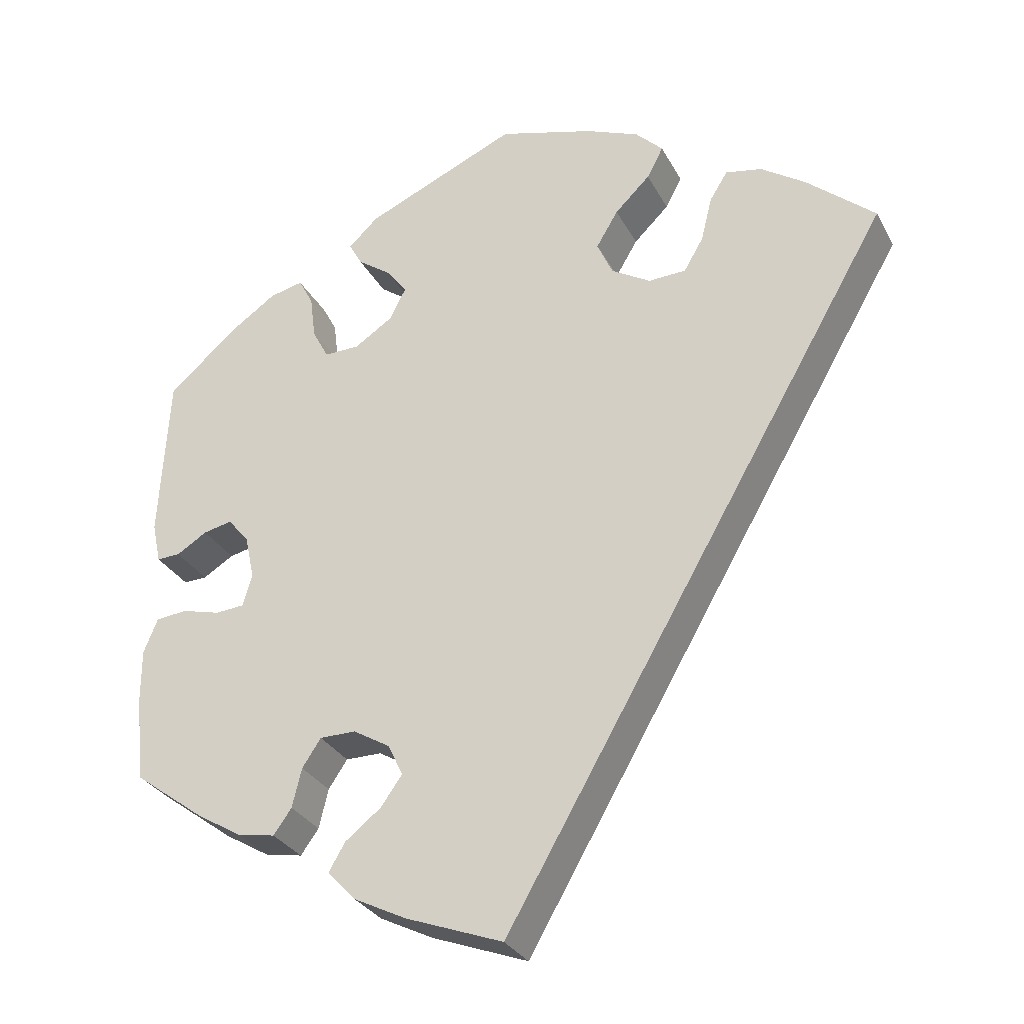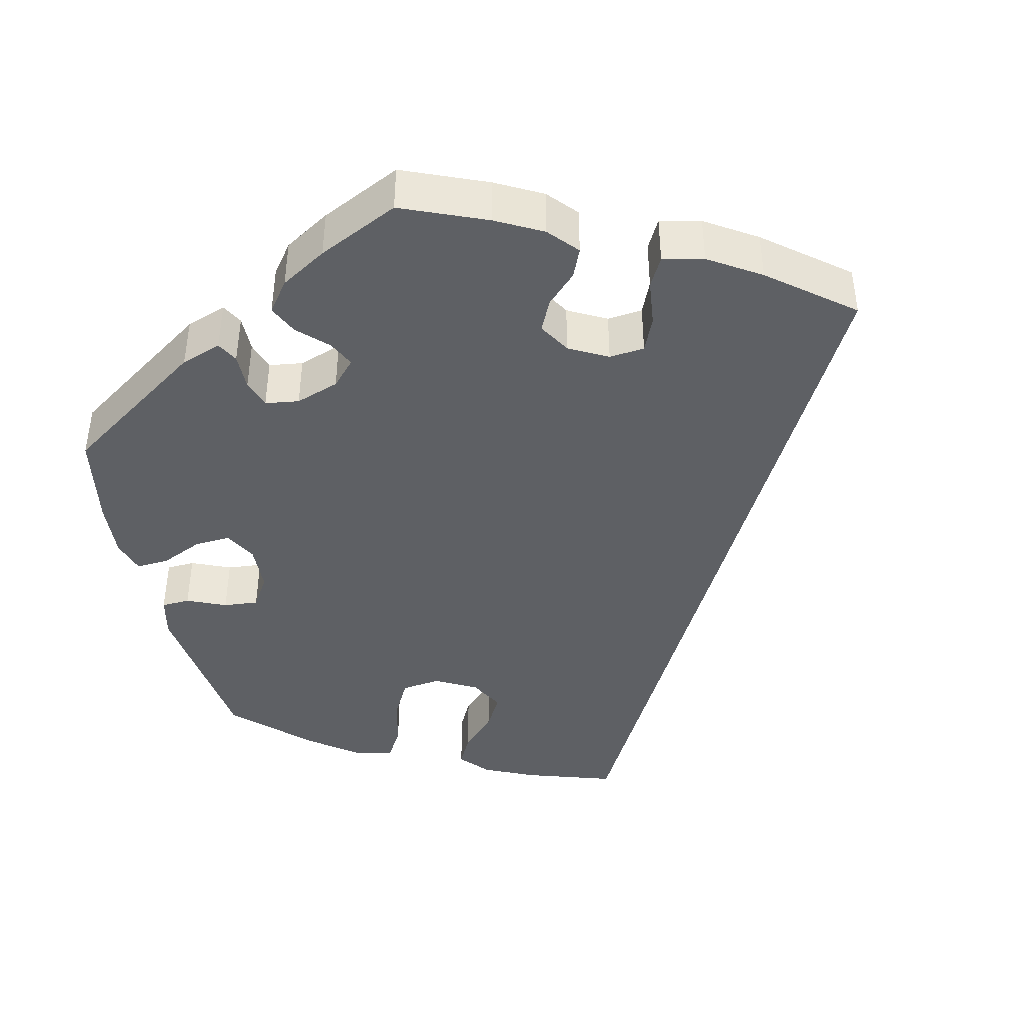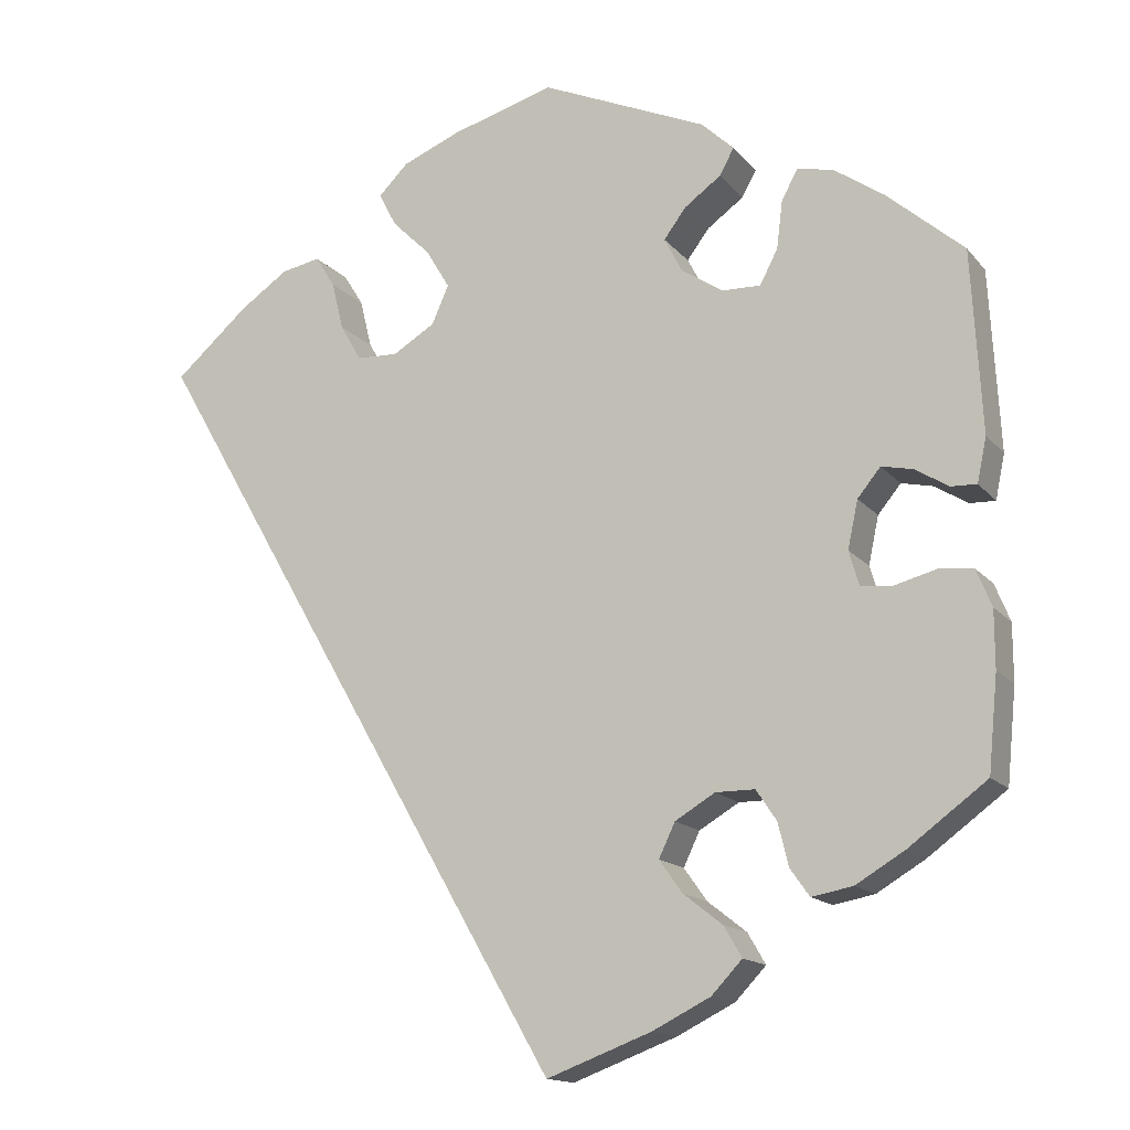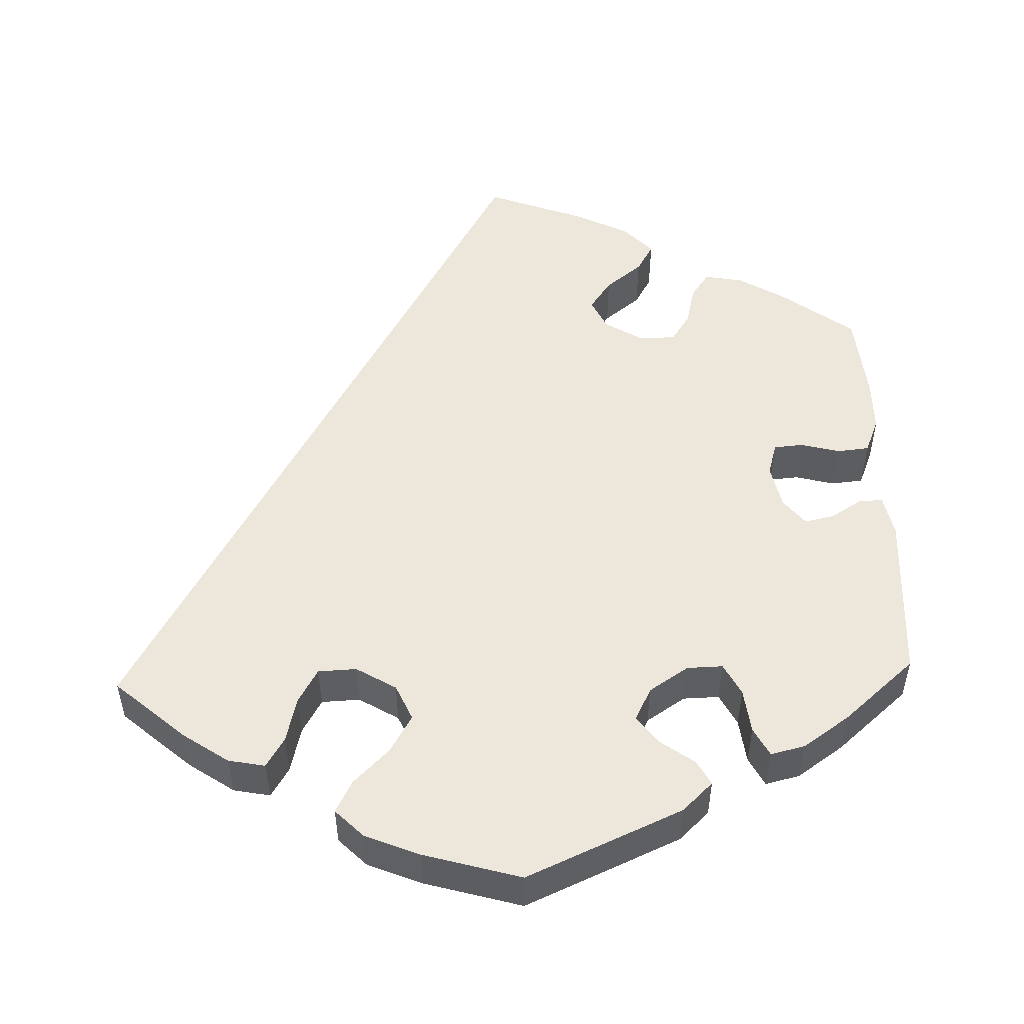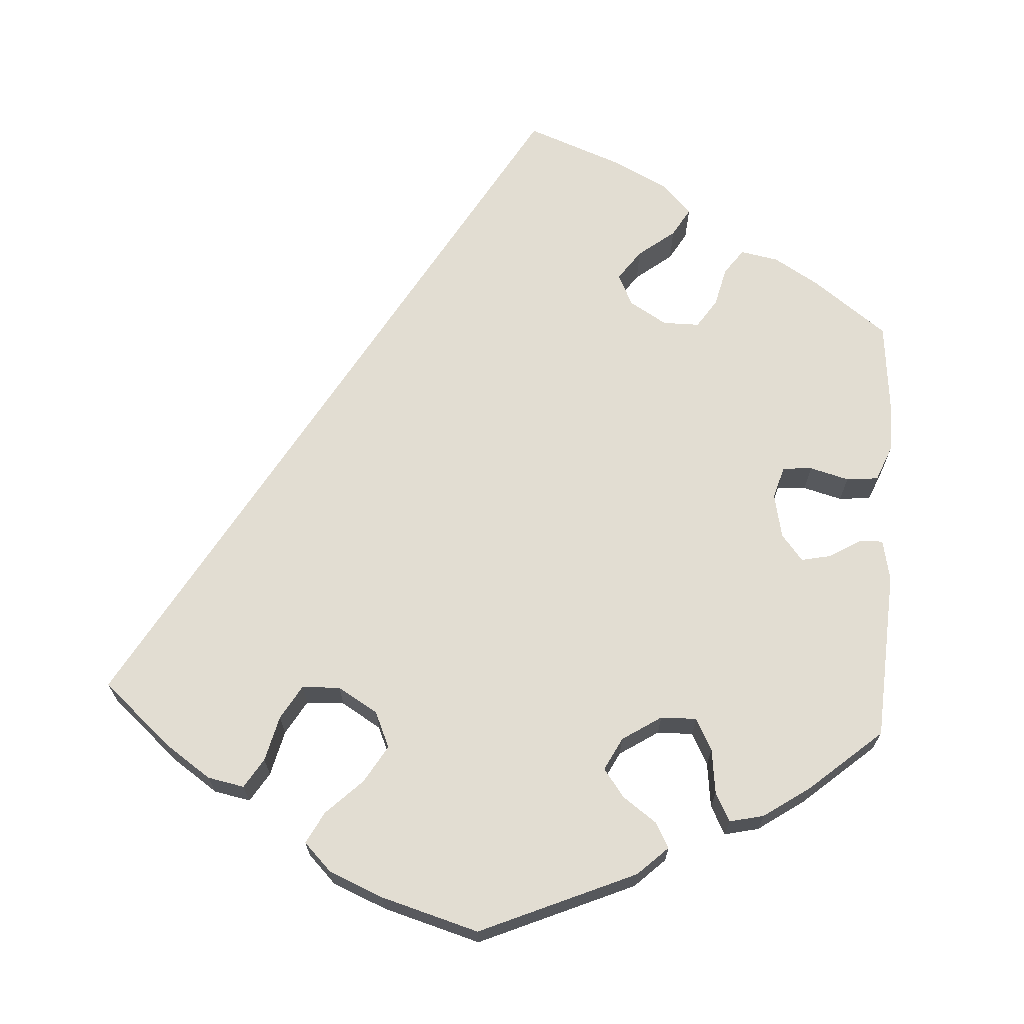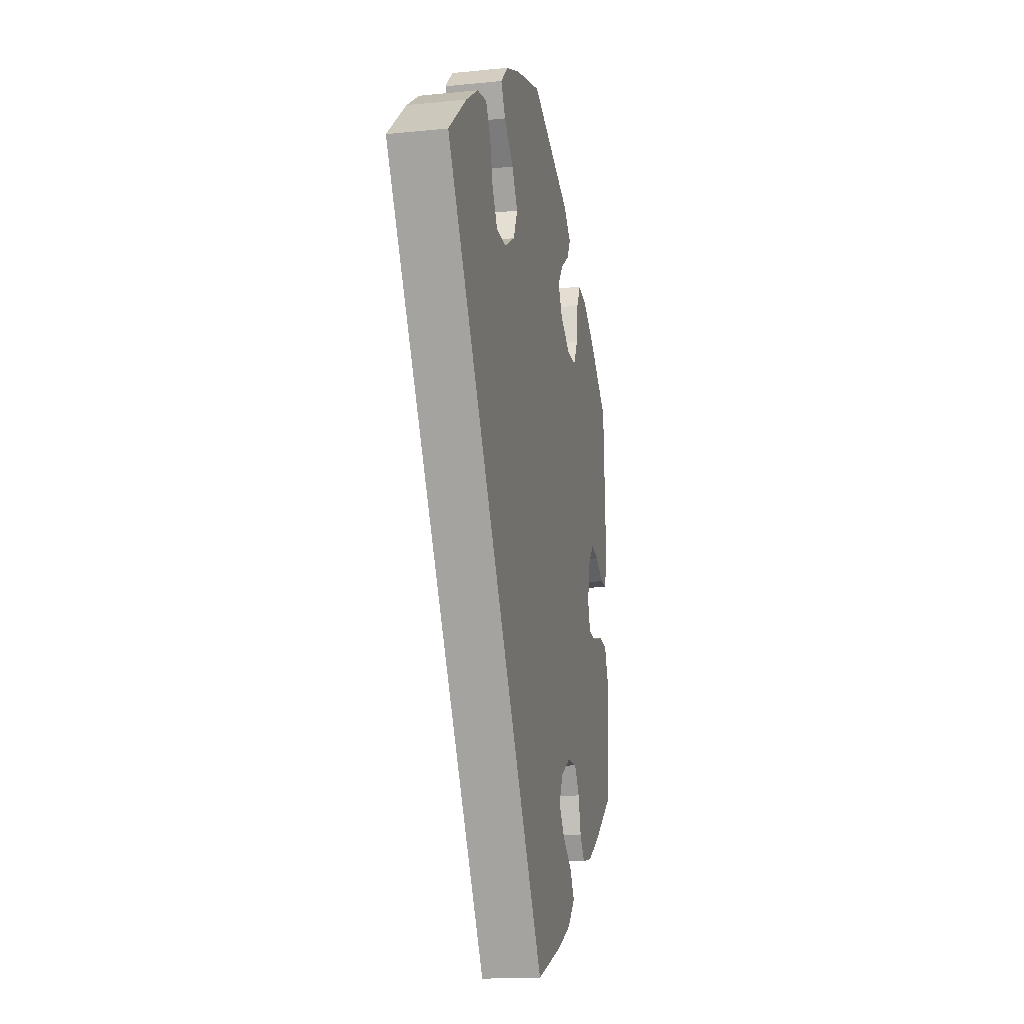
<metadata>
{"format":"obj","ext":"obj","renderer":"f3d","projection":"perspective","resolution":1024,"background":"white","views":[{"elev":-30.1,"azim":-156.3,"up":"+Z"},{"elev":-42.8,"azim":134.0,"up":"+Y"},{"elev":-14.8,"azim":25.0,"up":"+Z"},{"elev":51.7,"azim":-2.0,"up":"+Y"},{"elev":68.2,"azim":3.7,"up":"+Y"},{"elev":-16.1,"azim":-78.2,"up":"+Z"}]}
</metadata>
<code>
v -0.501 0.07 0.289
v -0.414 0.07 0.365
v -0.357 0.07 0.404
v -0.311 0.07 0.413
v -0.288 0.07 0.376
v -0.274 0.07 0.319
v -0.249 0.07 0.276
v -0.201 0.07 0.274
v -0.151 0.07 0.304
v -0.131 0.07 0.349
v -0.159 0.07 0.396
v -0.204 0.07 0.44
v -0.225 0.07 0.48
v -0.19 0.07 0.515
v -0.122 0.07 0.543
v 0 0.07 0.578
v 0.195 0.07 0.493
v 0.233 0.07 0.457
v 0.216 0.07 0.426
v 0.173 0.07 0.395
v 0.147 0.07 0.36
v 0.168 0.07 0.319
v 0.217 0.07 0.287
v 0.262 0.07 0.286
v 0.283 0.07 0.326
v 0.29 0.07 0.382
v 0.309 0.07 0.418
v 0.352 0.07 0.408
v 0.41 0.07 0.368
v 0.5 0.07 0.29
v 0.512 0.07 0.077
v 0.501 0.07 0.025
v 0.471 0.07 0.026
v 0.432 0.07 0.05
v 0.395 0.07 0.058
v 0.368 0.07 0.025
v 0.356 0.07 -0.031
v 0.368 0.07 -0.072
v 0.405 0.07 -0.075
v 0.454 0.07 -0.062
v 0.494 0.07 -0.066
v 0.512 0.07 -0.11
v 0.512 0.07 -0.177
v 0.501 0.07 -0.288
v 0.409 0.07 -0.356
v 0.352 0.07 -0.39
v 0.304 0.07 -0.399
v 0.281 0.07 -0.367
v 0.269 0.07 -0.317
v 0.245 0.07 -0.281
v 0.199 0.07 -0.281
v 0.152 0.07 -0.309
v 0.133 0.07 -0.349
v 0.16 0.07 -0.387
v 0.206 0.07 -0.423
v 0.227 0.07 -0.459
v 0.191 0.07 -0.497
v 0.123 0.07 -0.531
v 0 0.07 -0.577
v -0.501 0 0.289
v -0.414 0 0.365
v -0.357 0 0.404
v -0.311 0 0.413
v -0.288 0 0.376
v -0.274 0 0.319
v -0.249 0 0.276
v -0.201 0 0.274
v -0.151 0 0.304
v -0.131 0 0.349
v -0.159 0 0.396
v -0.204 0 0.44
v -0.225 0 0.48
v -0.19 0 0.515
v -0.122 0 0.543
v 0 0 0.578
v 0.195 0 0.493
v 0.233 0 0.457
v 0.216 0 0.426
v 0.173 0 0.395
v 0.147 0 0.36
v 0.168 0 0.319
v 0.217 0 0.287
v 0.262 0 0.286
v 0.283 0 0.326
v 0.29 0 0.382
v 0.309 0 0.418
v 0.352 0 0.408
v 0.41 0 0.368
v 0.5 0 0.29
v 0.512 0 0.077
v 0.501 0 0.025
v 0.471 0 0.026
v 0.432 0 0.05
v 0.395 0 0.058
v 0.368 0 0.025
v 0.356 0 -0.031
v 0.368 0 -0.072
v 0.405 0 -0.075
v 0.454 0 -0.062
v 0.494 0 -0.066
v 0.512 0 -0.11
v 0.512 0 -0.177
v 0.501 0 -0.288
v 0.409 0 -0.356
v 0.352 0 -0.39
v 0.304 0 -0.399
v 0.281 0 -0.367
v 0.269 0 -0.317
v 0.245 0 -0.281
v 0.199 0 -0.281
v 0.152 0 -0.309
v 0.133 0 -0.349
v 0.16 0 -0.387
v 0.206 0 -0.423
v 0.227 0 -0.459
v 0.191 0 -0.497
v 0.123 0 -0.531
v 0 0 -0.577
f 54 55 56 57
f 53 54 57 58
f 46 47 48 49
f 46 49 50
f 45 46 50
f 44 45 50
f 43 44 50
f 42 43 50 51
f 39 40 41 42
f 38 39 42 51
f 31 32 33 34
f 31 34 35
f 30 31 35
f 29 30 35 36
f 25 26 27 28
f 24 25 28 29
f 17 18 19 20
f 17 20 21
f 16 17 21
f 15 16 21 22
f 11 12 13 14
f 10 11 14 15
f 3 4 5 6
f 3 6 7
f 2 3 7
f 1 2 7
f 53 58 59 1
f 37 38 51 52
f 29 36 37 52
f 24 29 52 53
f 23 24 53
f 22 23 53
f 10 15 22 53
f 9 10 53
f 8 9 53
f 7 8 53
f 1 7 53
f 116 115 114 113
f 117 116 113 112
f 108 107 106 105
f 109 108 105
f 109 105 104
f 109 104 103
f 109 103 102
f 110 109 102 101
f 101 100 99 98
f 110 101 98 97
f 93 92 91 90
f 94 93 90
f 94 90 89
f 95 94 89 88
f 87 86 85 84
f 88 87 84 83
f 79 78 77 76
f 80 79 76
f 80 76 75
f 81 80 75 74
f 73 72 71 70
f 74 73 70 69
f 65 64 63 62
f 66 65 62
f 66 62 61
f 66 61 60
f 60 118 117 112
f 111 110 97 96
f 111 96 95 88
f 112 111 88 83
f 112 83 82
f 112 82 81
f 112 81 74 69
f 112 69 68
f 112 68 67
f 112 67 66
f 112 66 60
f 1 60 61 2
f 2 61 62 3
f 3 62 63 4
f 4 63 64 5
f 5 64 65 6
f 6 65 66 7
f 7 66 67 8
f 8 67 68 9
f 9 68 69 10
f 10 69 70 11
f 11 70 71 12
f 12 71 72 13
f 13 72 73 14
f 14 73 74 15
f 15 74 75 16
f 16 75 76 17
f 17 76 77 18
f 18 77 78 19
f 19 78 79 20
f 20 79 80 21
f 21 80 81 22
f 22 81 82 23
f 23 82 83 24
f 24 83 84 25
f 25 84 85 26
f 26 85 86 27
f 27 86 87 28
f 28 87 88 29
f 29 88 89 30
f 30 89 90 31
f 31 90 91 32
f 32 91 92 33
f 33 92 93 34
f 34 93 94 35
f 35 94 95 36
f 36 95 96 37
f 37 96 97 38
f 38 97 98 39
f 39 98 99 40
f 40 99 100 41
f 41 100 101 42
f 42 101 102 43
f 43 102 103 44
f 44 103 104 45
f 45 104 105 46
f 46 105 106 47
f 47 106 107 48
f 48 107 108 49
f 49 108 109 50
f 50 109 110 51
f 51 110 111 52
f 52 111 112 53
f 53 112 113 54
f 54 113 114 55
f 55 114 115 56
f 56 115 116 57
f 57 116 117 58
f 58 117 118 59
f 59 118 60 1

</code>
